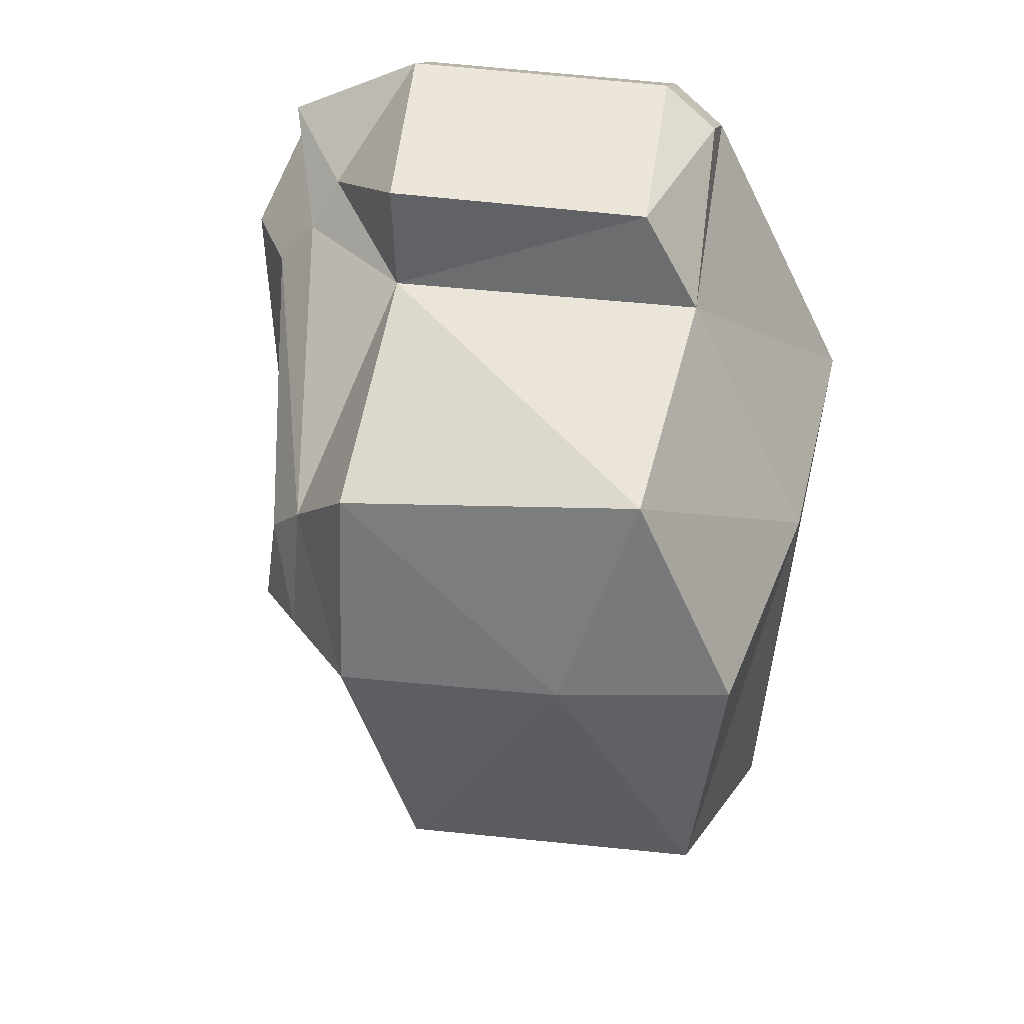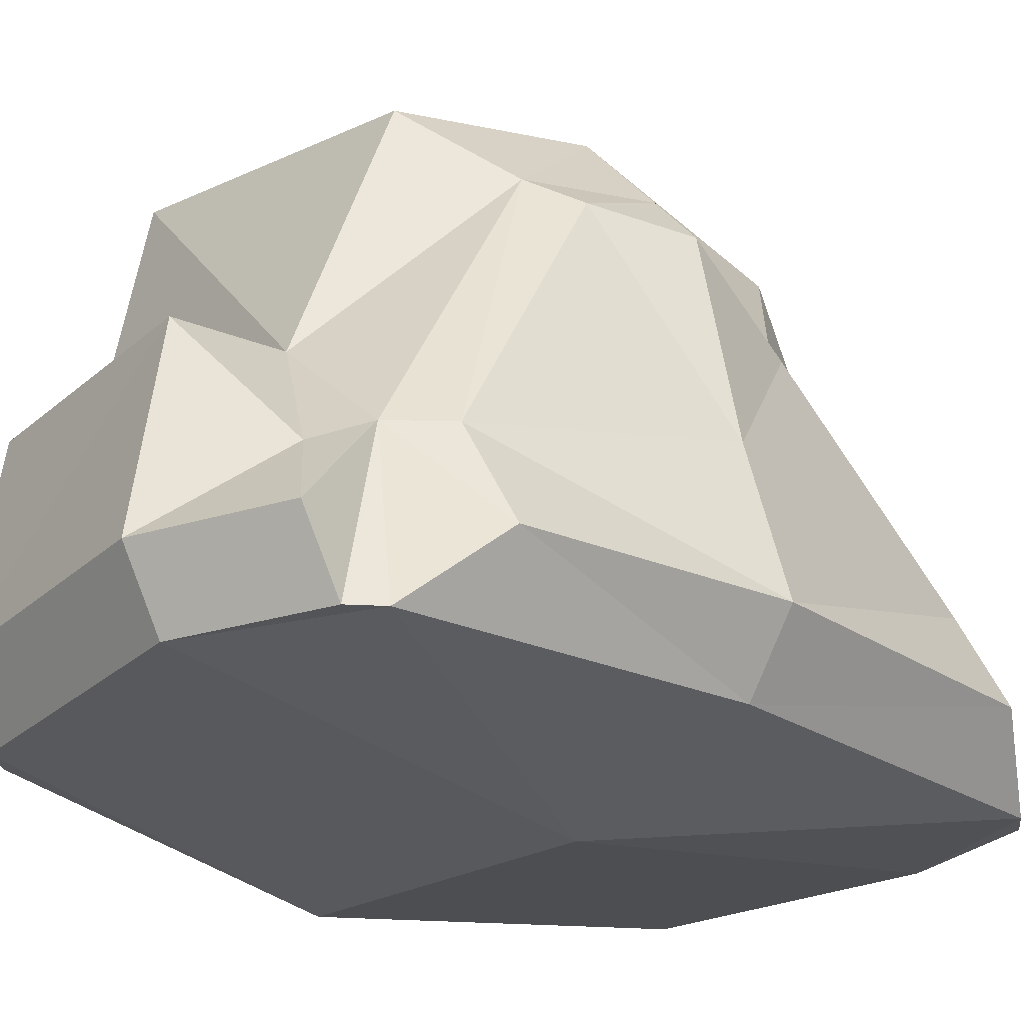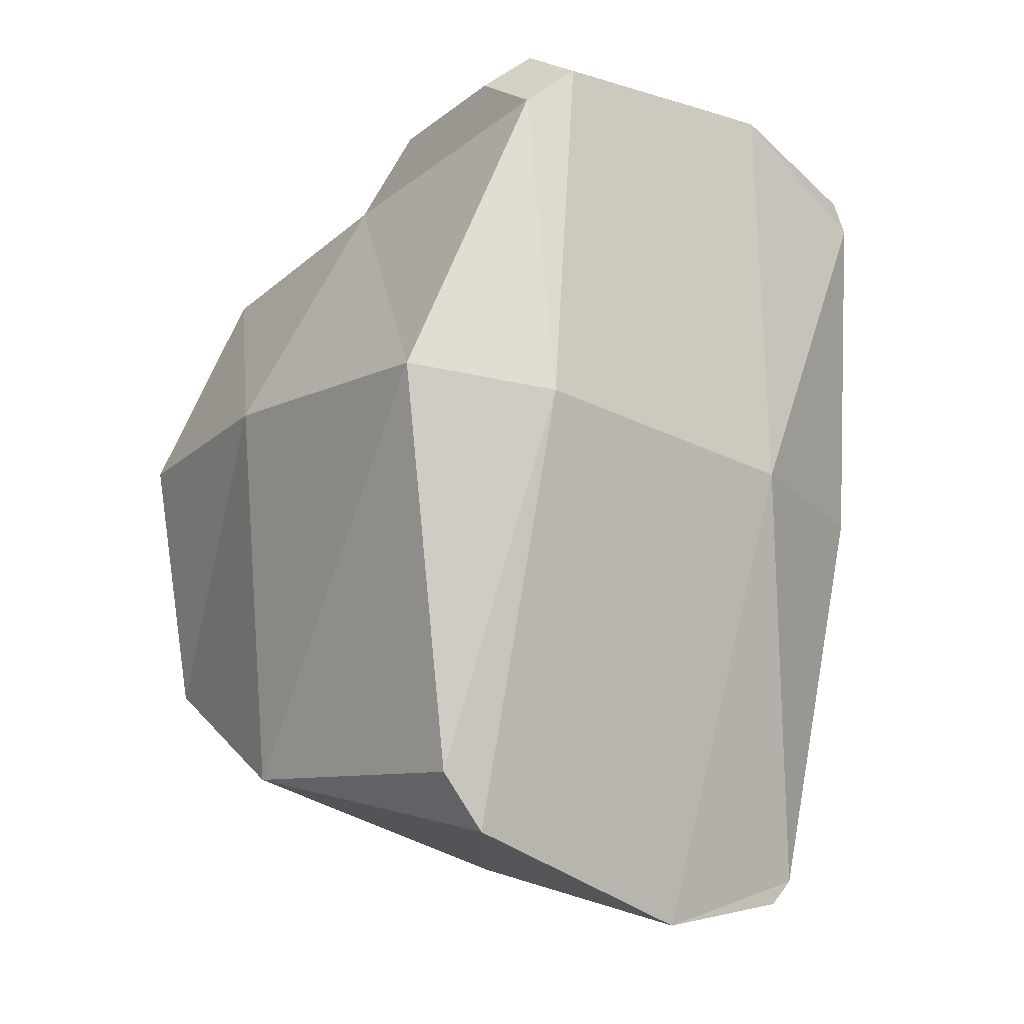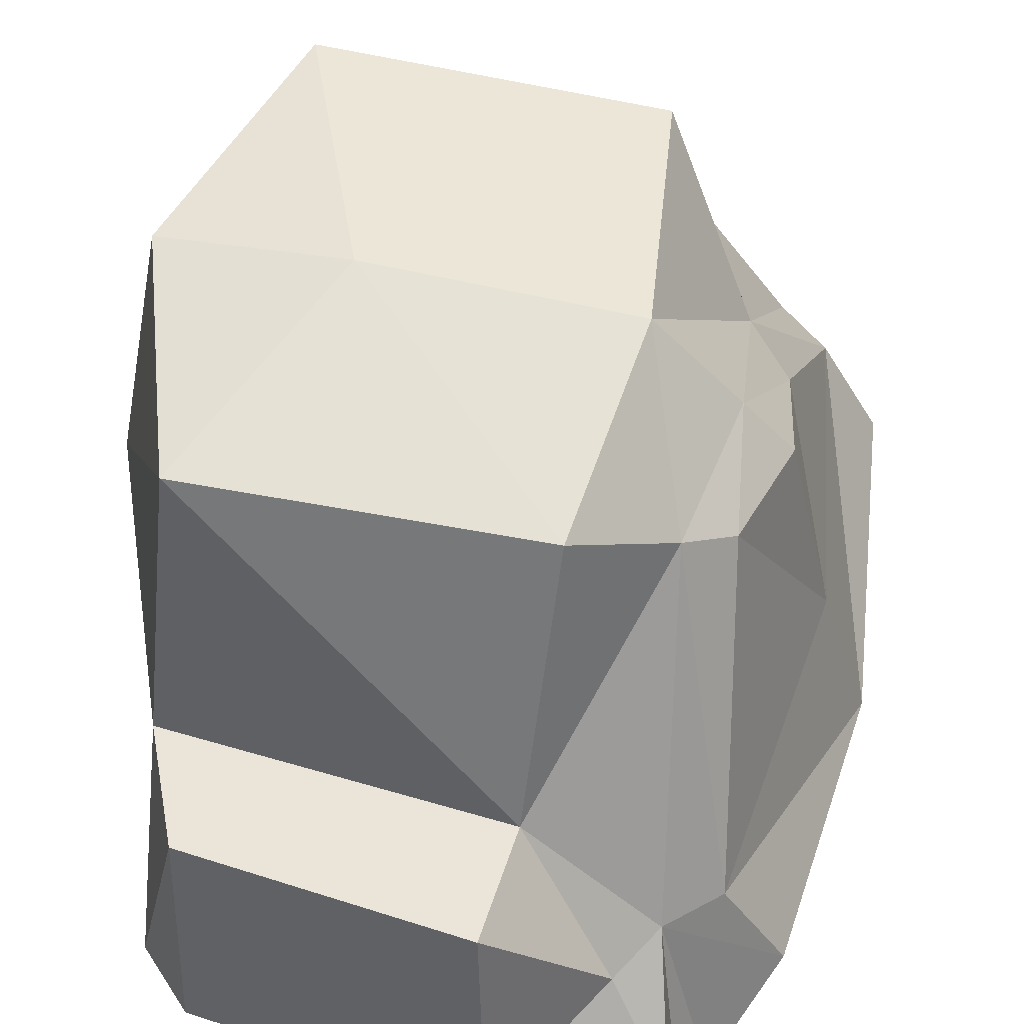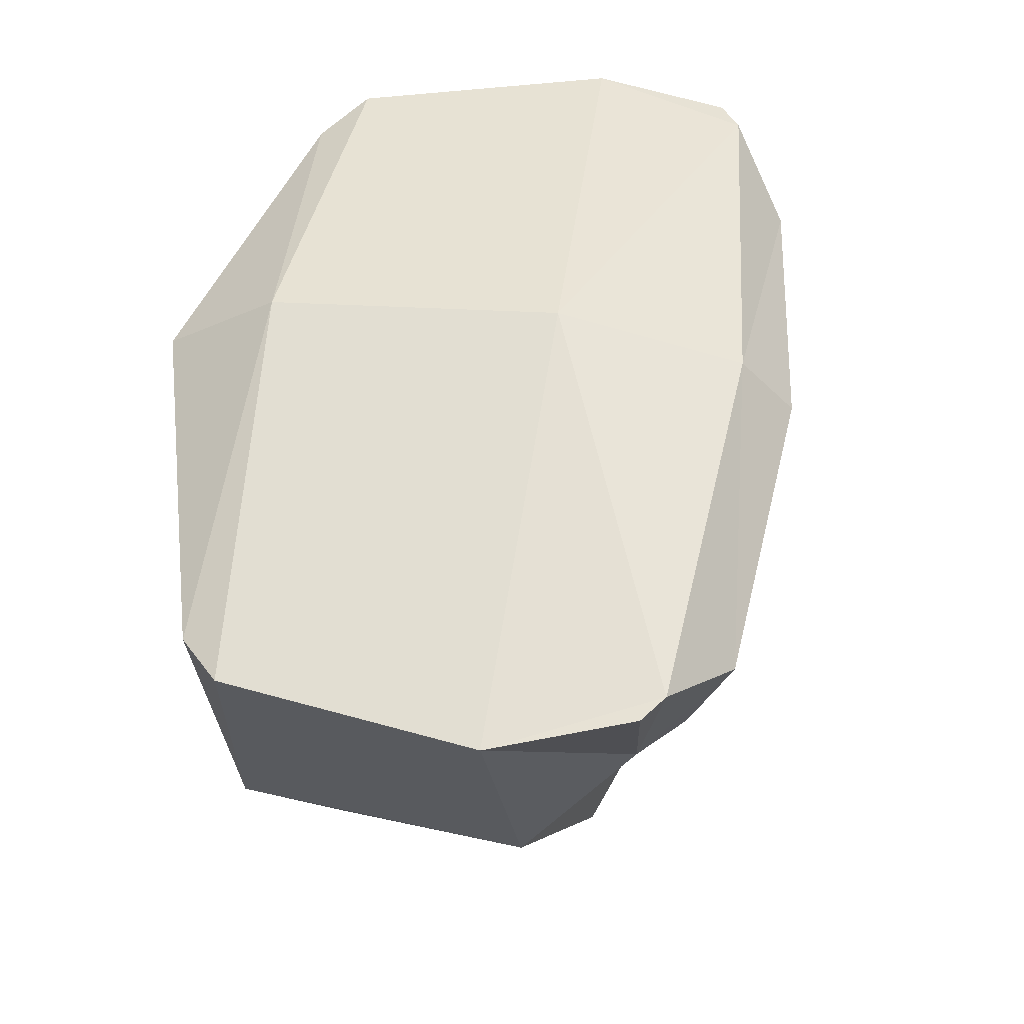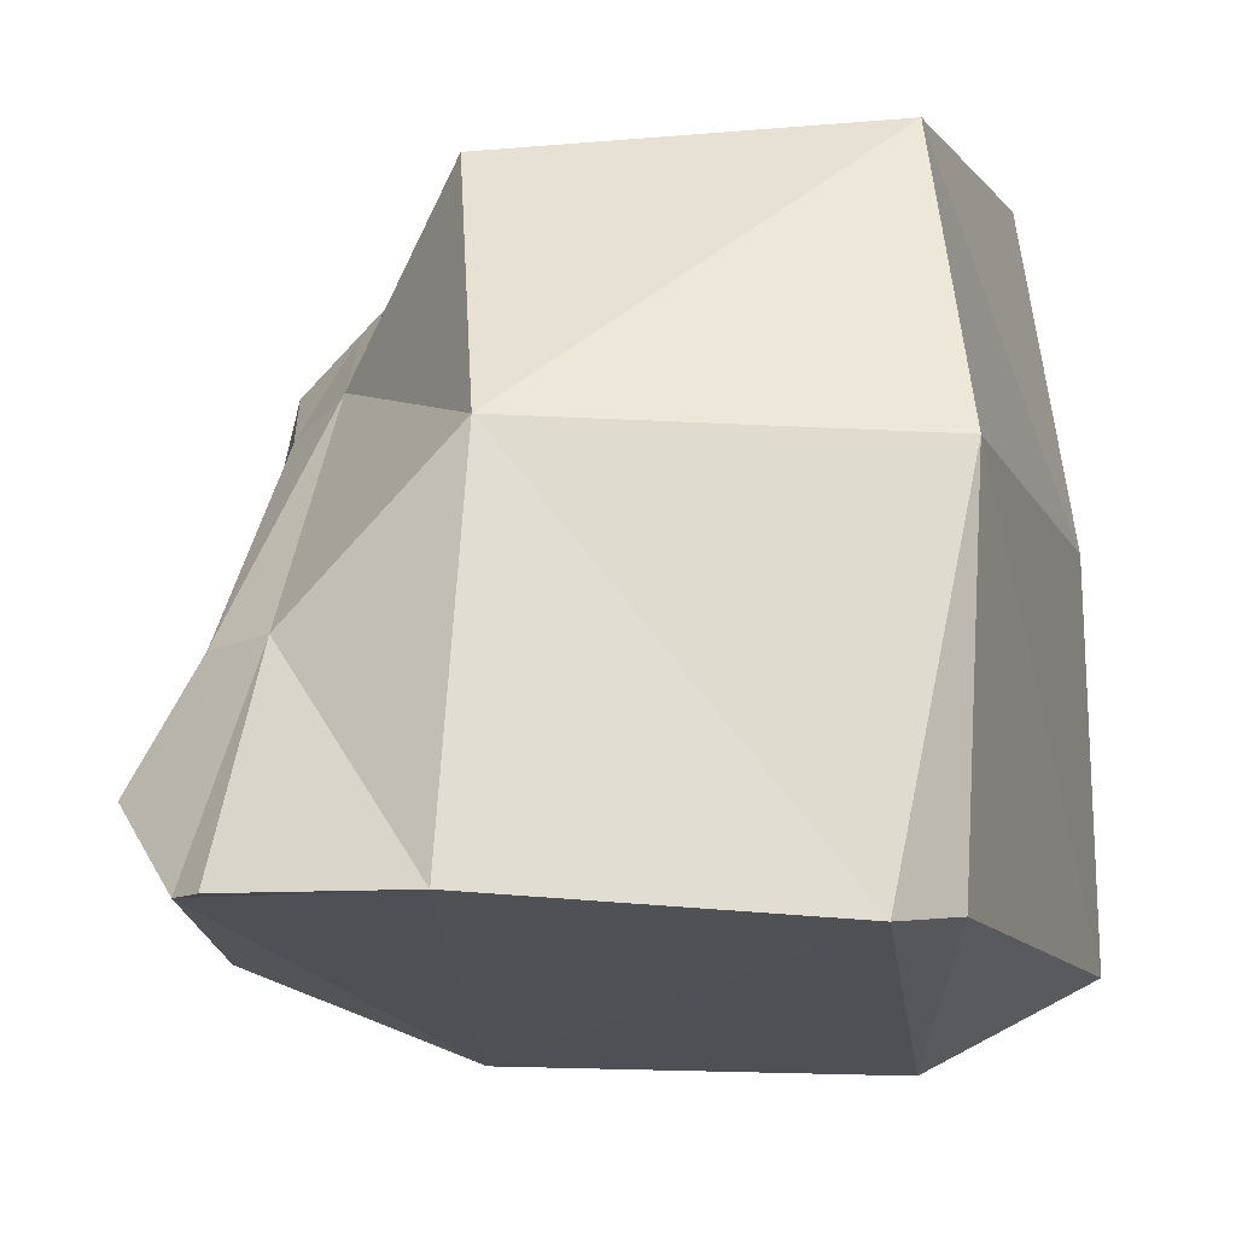
<metadata>
{"format":"obj","ext":"obj","renderer":"f3d","projection":"perspective","resolution":1024,"background":"white","views":[{"elev":39.3,"azim":-168.1,"up":"+Z"},{"elev":-22.1,"azim":53.4,"up":"+Y"},{"elev":-9.2,"azim":-38.2,"up":"+Z"},{"elev":52.9,"azim":20.0,"up":"+Y"},{"elev":-36.4,"azim":8.9,"up":"+Z"},{"elev":-11.5,"azim":-167.4,"up":"+Y"}]}
</metadata>
<code>
o Rock_5_Cube.024
v -0.1735 0.006286 0.3496
v -0.176 0.5508 0.2387
v 0.1949 0.4666 0.1015
v 0.1264 0.5349 0.1829
v 0.1528 0.01328 0.3952
v 0.2871 0.01704 0.3285
v 0.248 0.1858 0.2745
v -0.1875 0.2783 0.2898
v 0.1277 0.2851 0.2813
v 0.3036 0.01756 0.2981
v -0.1188 -0.001943 0.3904
v 0.2304 0.4421 0.06194
v 0.2867 0.1836 0.2262
v 0.3405 0.08836 0.2131
v -0.3227 0.004954 0.05279
v -0.2757 0.565 0.02736
v 0.2021 0.485 -0.03382
v -0.2761 0.005406 -0.3365
v -0.2433 0.5502 -0.2321
v 0.1646 0.3953 -0.194
v 0.1257 0.5699 -0.02155
v 0.06115 0.5343 -0.2757
v -0.1061 0.5895 0.01642
v 0.01857 0.01213 -0.4839
v 0.1672 0.01601 -0.4636
v 0.1062 -0.05511 -0.01752
v -0.194 -0.06324 0.0317
v 0.287 0.01796 -0.04718
v 0.1473 0.185 -0.4001
v -0.2902 0.3048 -0.335
v 0.01111 0.3115 -0.4276
v -0.3162 0.3107 0.05139
v 0.1925 0.0166 -0.44
v -0.2373 -0.00296 -0.3926
v 0.2464 0.4355 -0.041
v 0.2104 0.3694 -0.1644
v 0.1994 0.1829 -0.3667
v 0.2888 0.2367 -0.04768
v 0.3329 0.08984 -0.05469
v 0.2546 0.08762 -0.3712
v -0.1188 0.06997 0.4261
v -0.1735 0.0782 0.3853
v -0.1308 0.2713 0.3868
v 0.1528 0.08519 0.4309
v 0.2871 0.08895 0.3642
v 0.1316 0.283 0.3888
v 0.2225 0.1662 0.323
f 28 14 10
f 7 14 13
f 13 3 7
f 3 21 4
f 3 9 7
f 16 2 23
f 5 45 44
f 27 1 15
f 6 10 7
f 8 15 1
f 9 2 8
f 11 42 1
f 10 5 26
f 8 42 43
f 4 23 2
f 13 39 38
f 38 12 13
f 19 32 16
f 17 12 35
f 40 28 33
f 29 40 33
f 37 20 36
f 20 21 17
f 31 20 29
f 16 23 19
f 31 34 30
f 18 27 15
f 25 29 33
f 15 30 18
f 31 19 22
f 30 34 18
f 24 25 33
f 29 24 31
f 22 23 21
f 39 37 38
f 38 36 35
f 17 36 20
f 46 41 44
f 43 42 41
f 47 44 45
f 7 45 6
f 9 47 7
f 9 43 46
f 5 41 11
f 2 32 8
f 34 26 27
f 11 26 5
f 28 39 14
f 7 10 14
f 13 12 3
f 3 17 21
f 3 4 9
f 5 6 45
f 27 11 1
f 8 32 15
f 9 4 2
f 11 41 42
f 26 28 10
f 10 6 5
f 8 1 42
f 4 21 23
f 13 14 39
f 38 35 12
f 19 30 32
f 17 3 12
f 40 39 28
f 29 37 40
f 37 29 20
f 20 22 21
f 31 22 20
f 31 24 34
f 18 34 27
f 15 32 30
f 31 30 19
f 33 28 26
f 26 24 33
f 29 25 24
f 22 19 23
f 39 40 37
f 38 37 36
f 17 35 36
f 46 43 41
f 47 46 44
f 7 47 45
f 9 46 47
f 9 8 43
f 5 44 41
f 2 16 32
f 34 24 26
f 11 27 26

</code>
